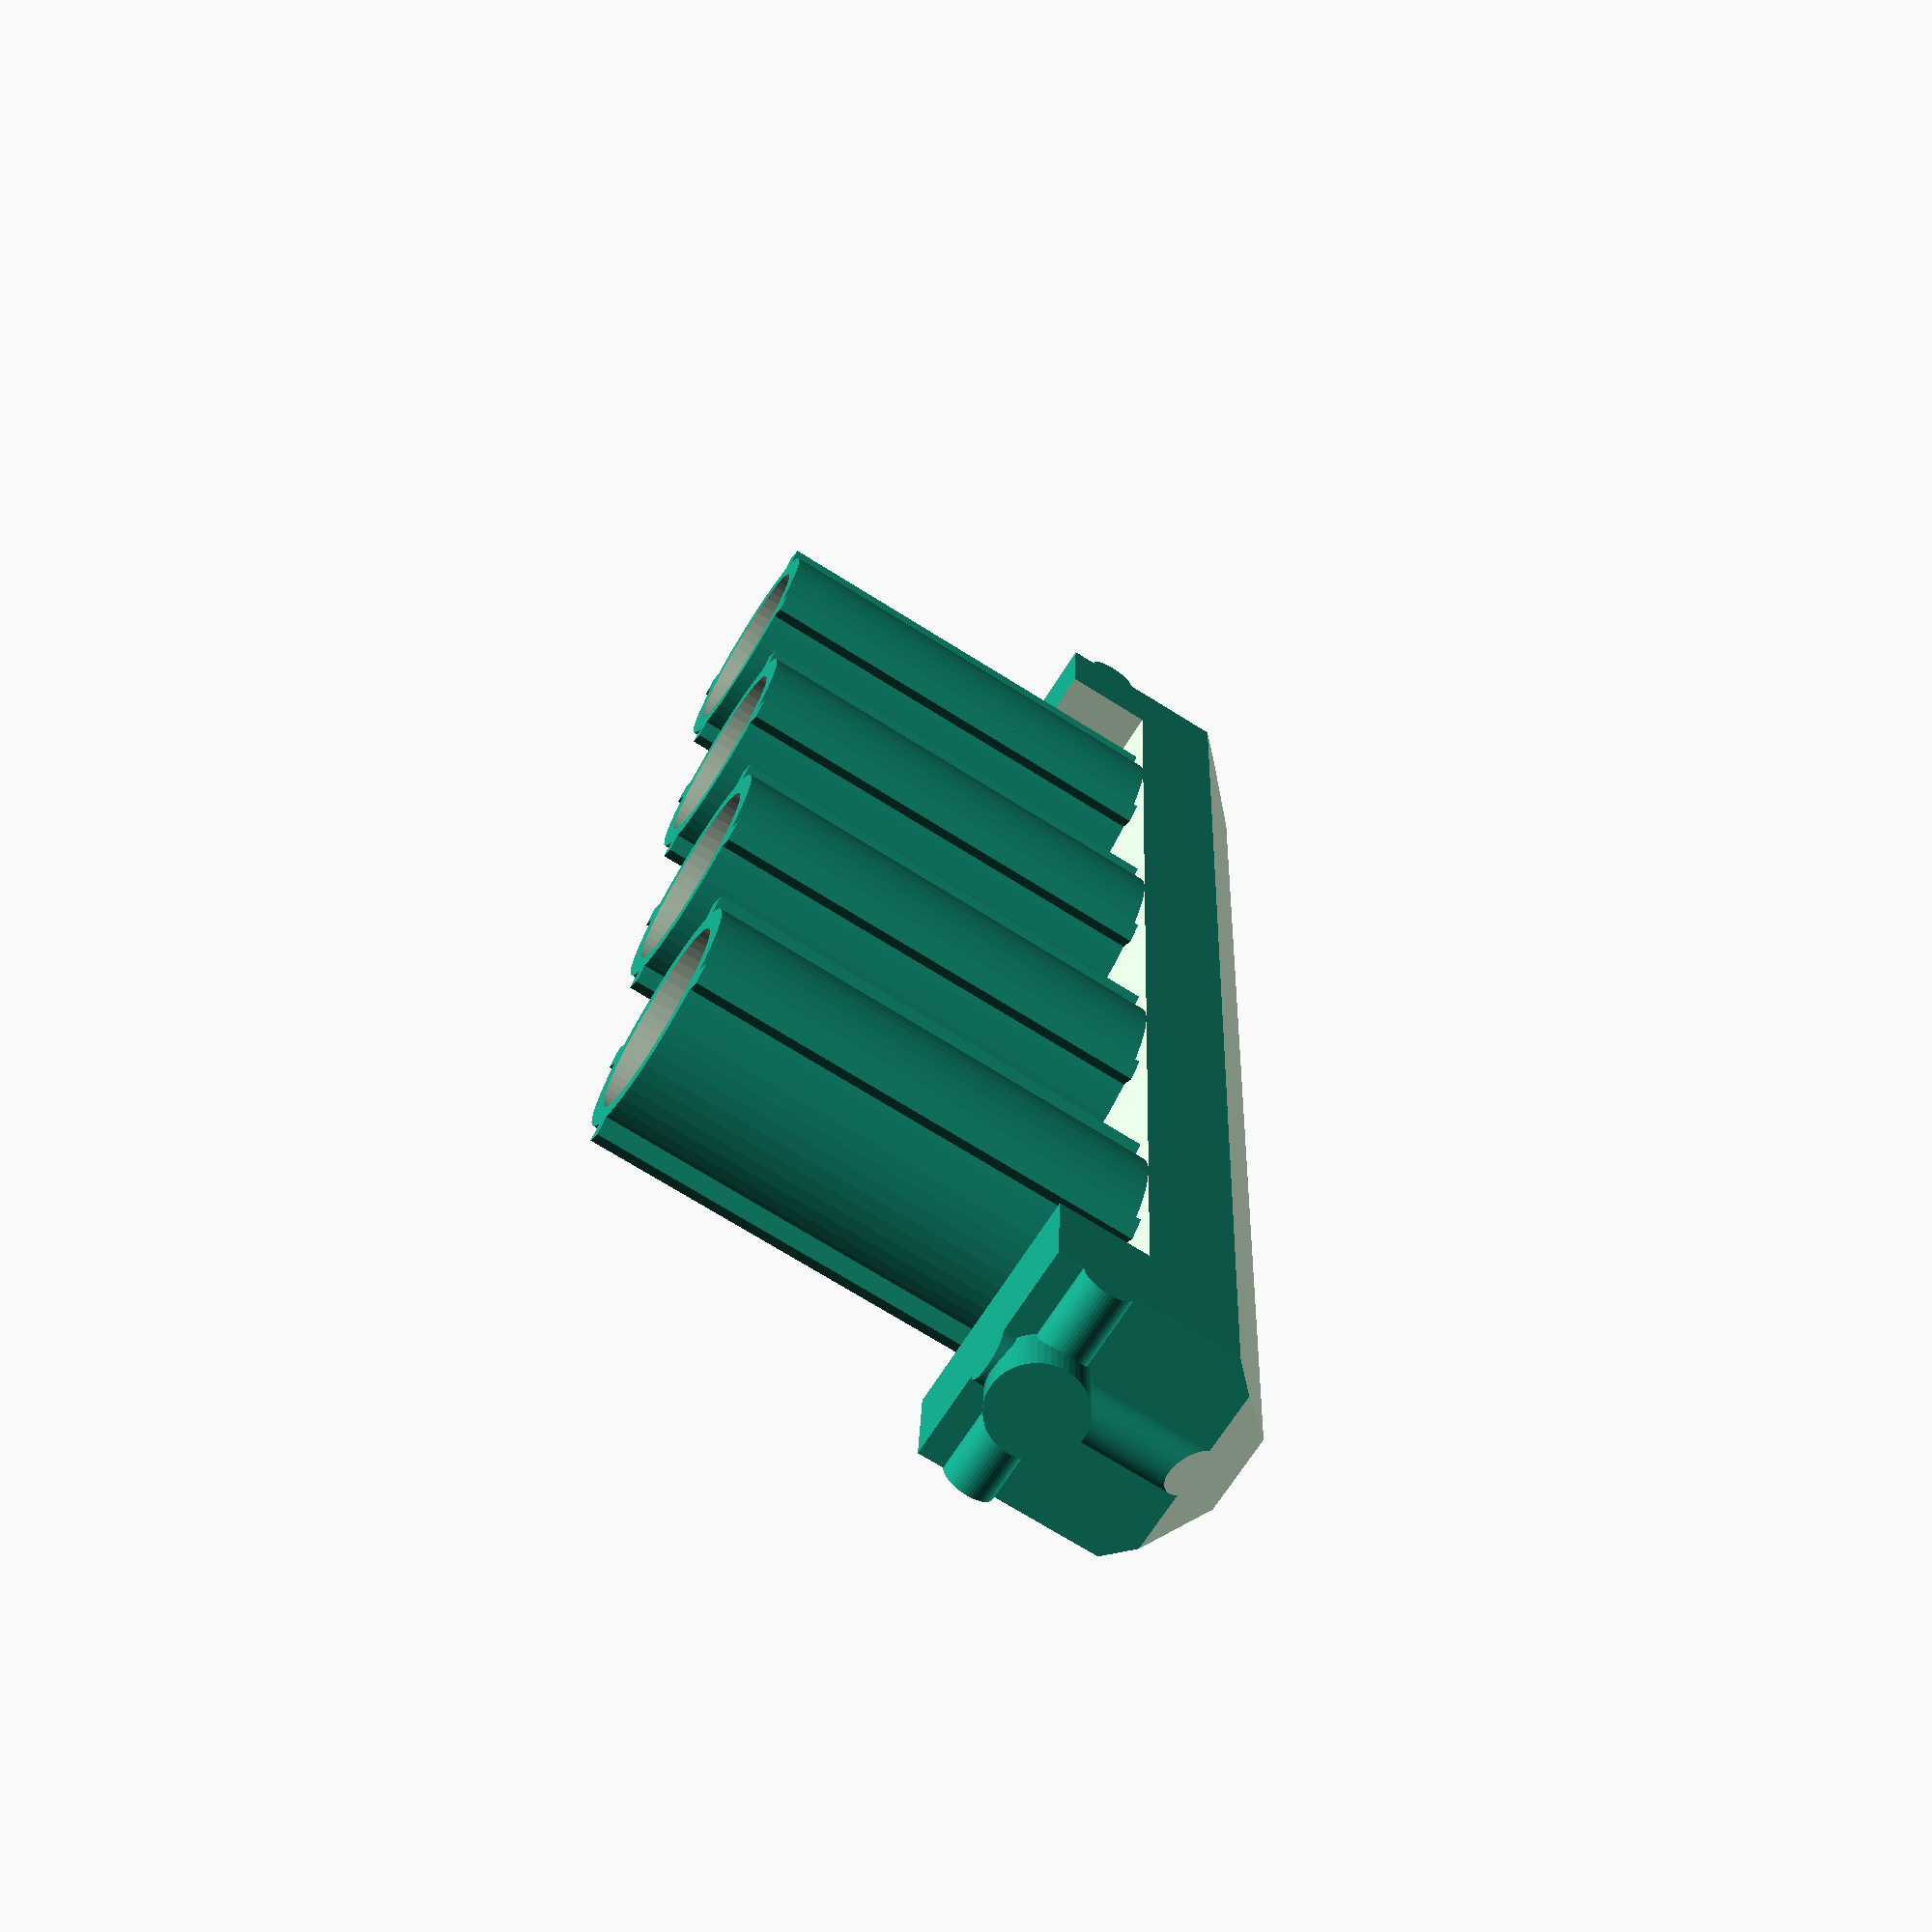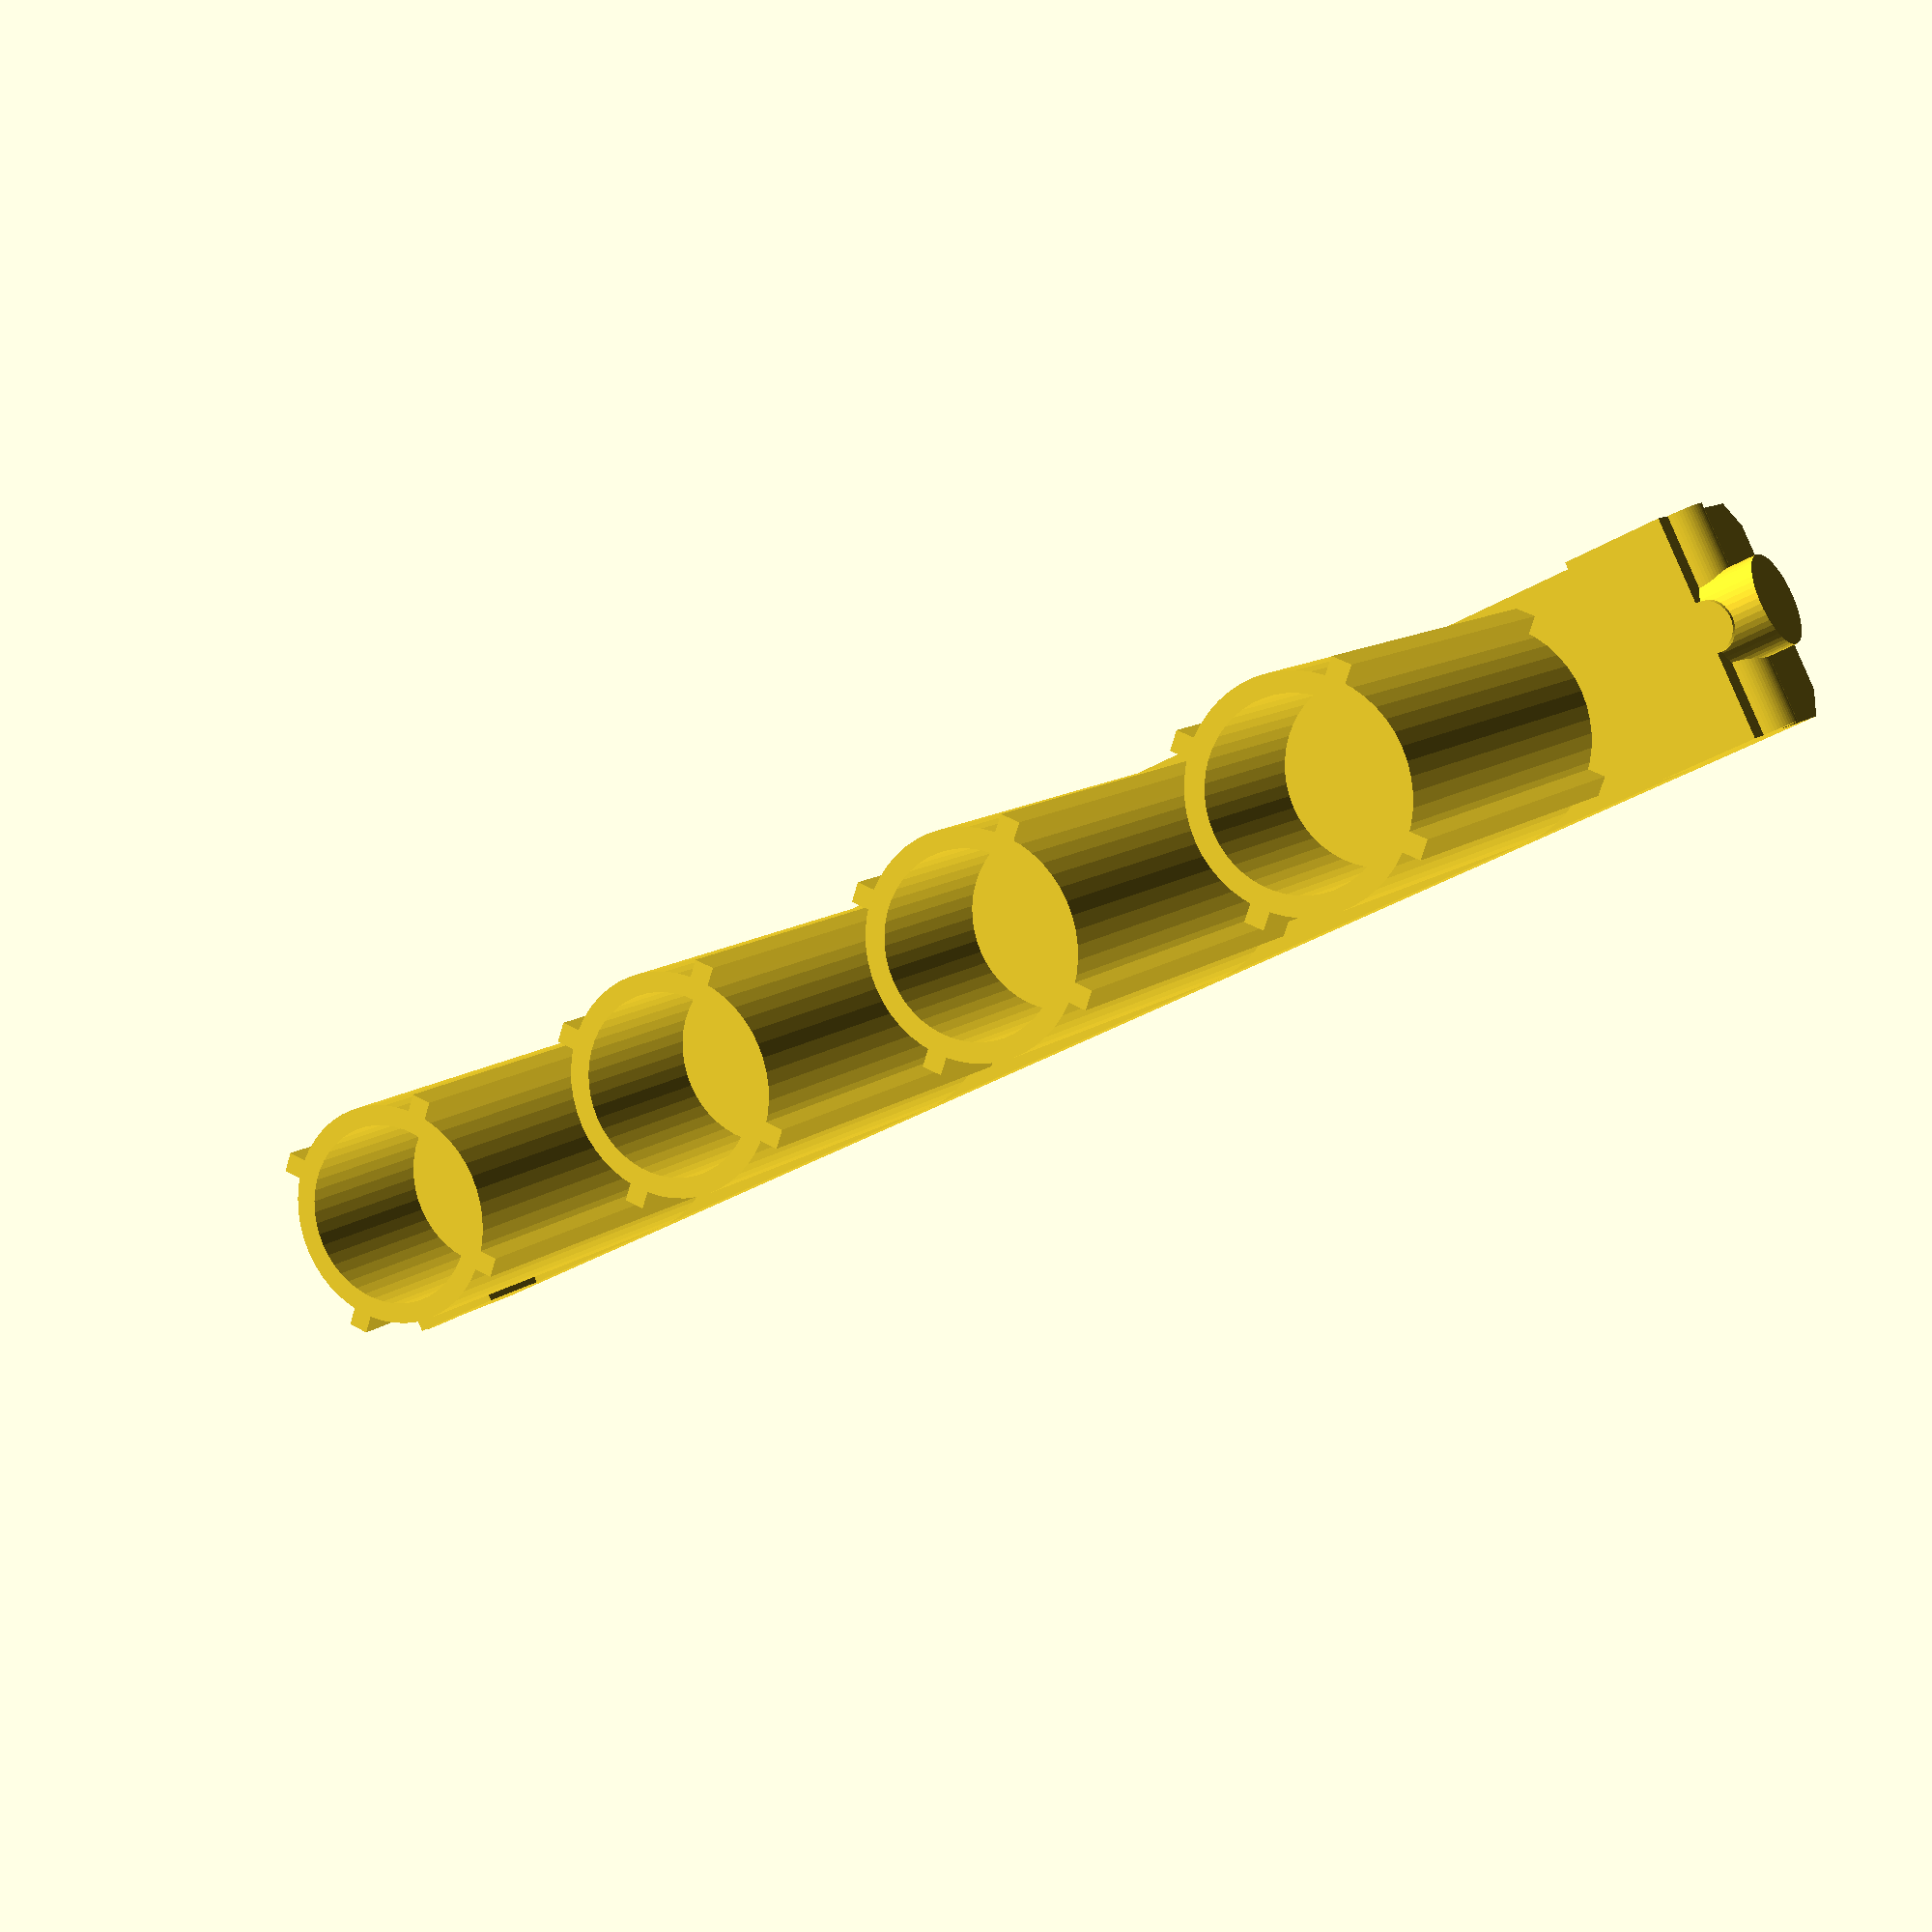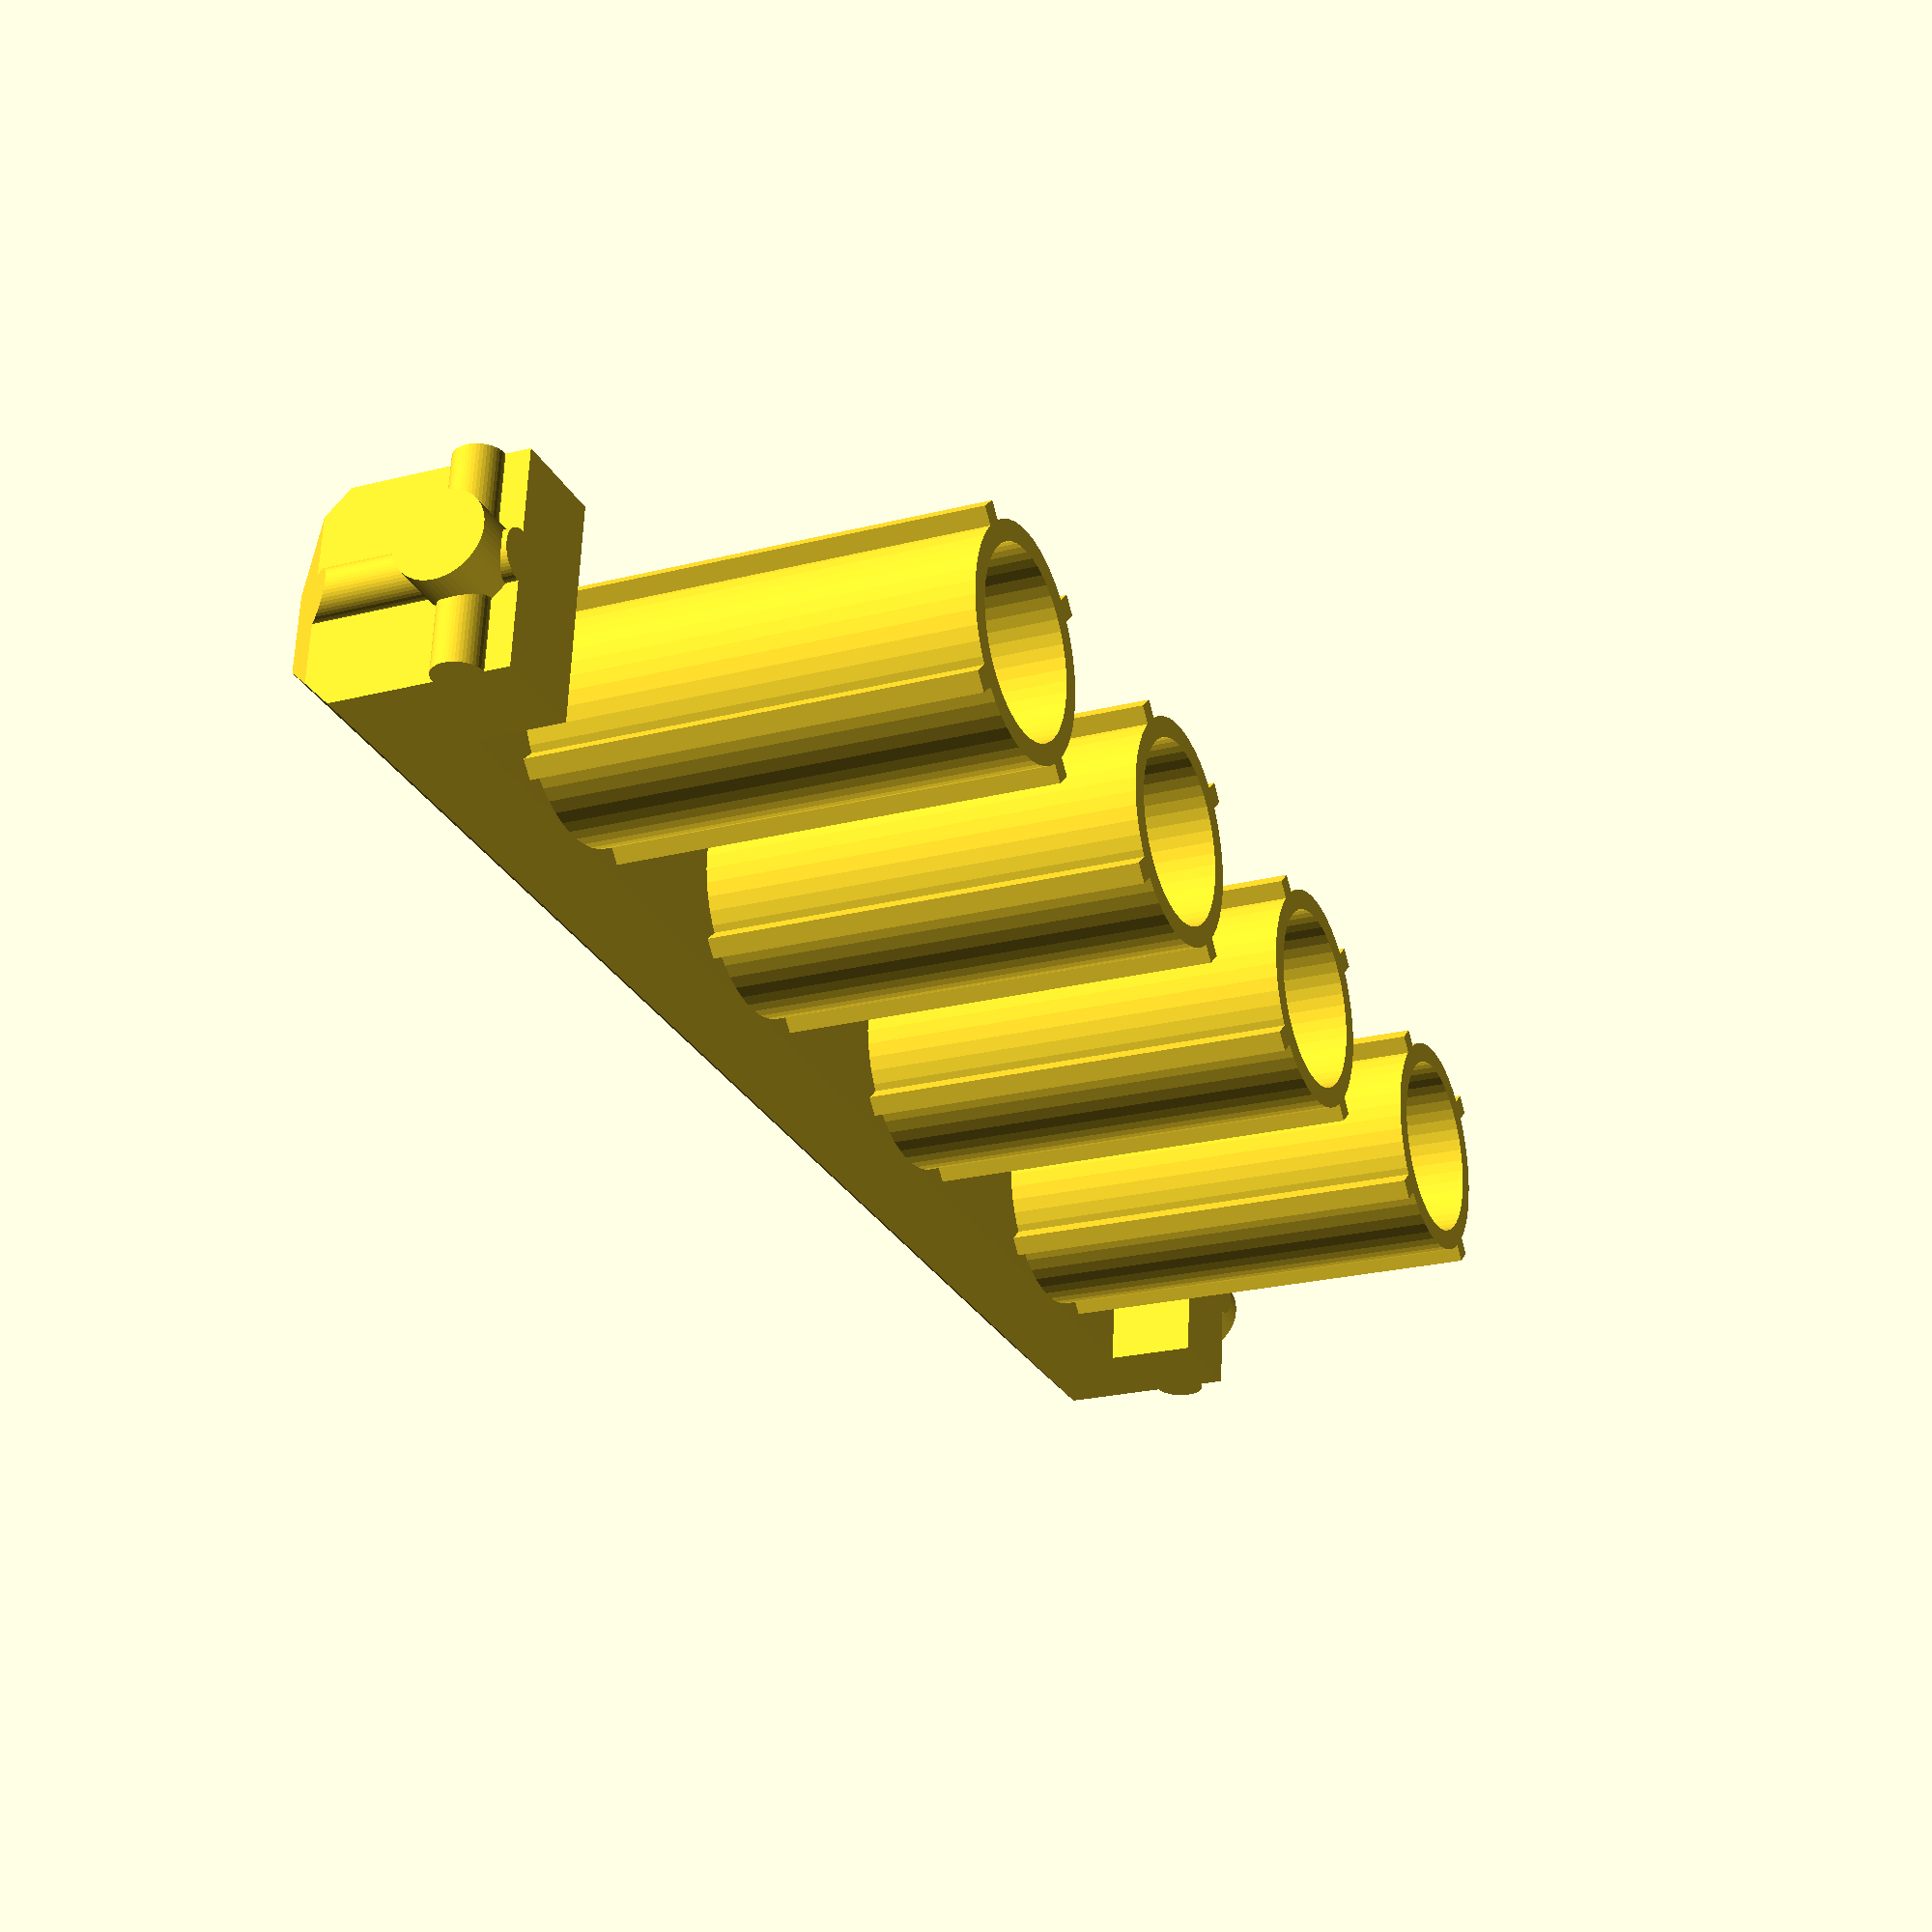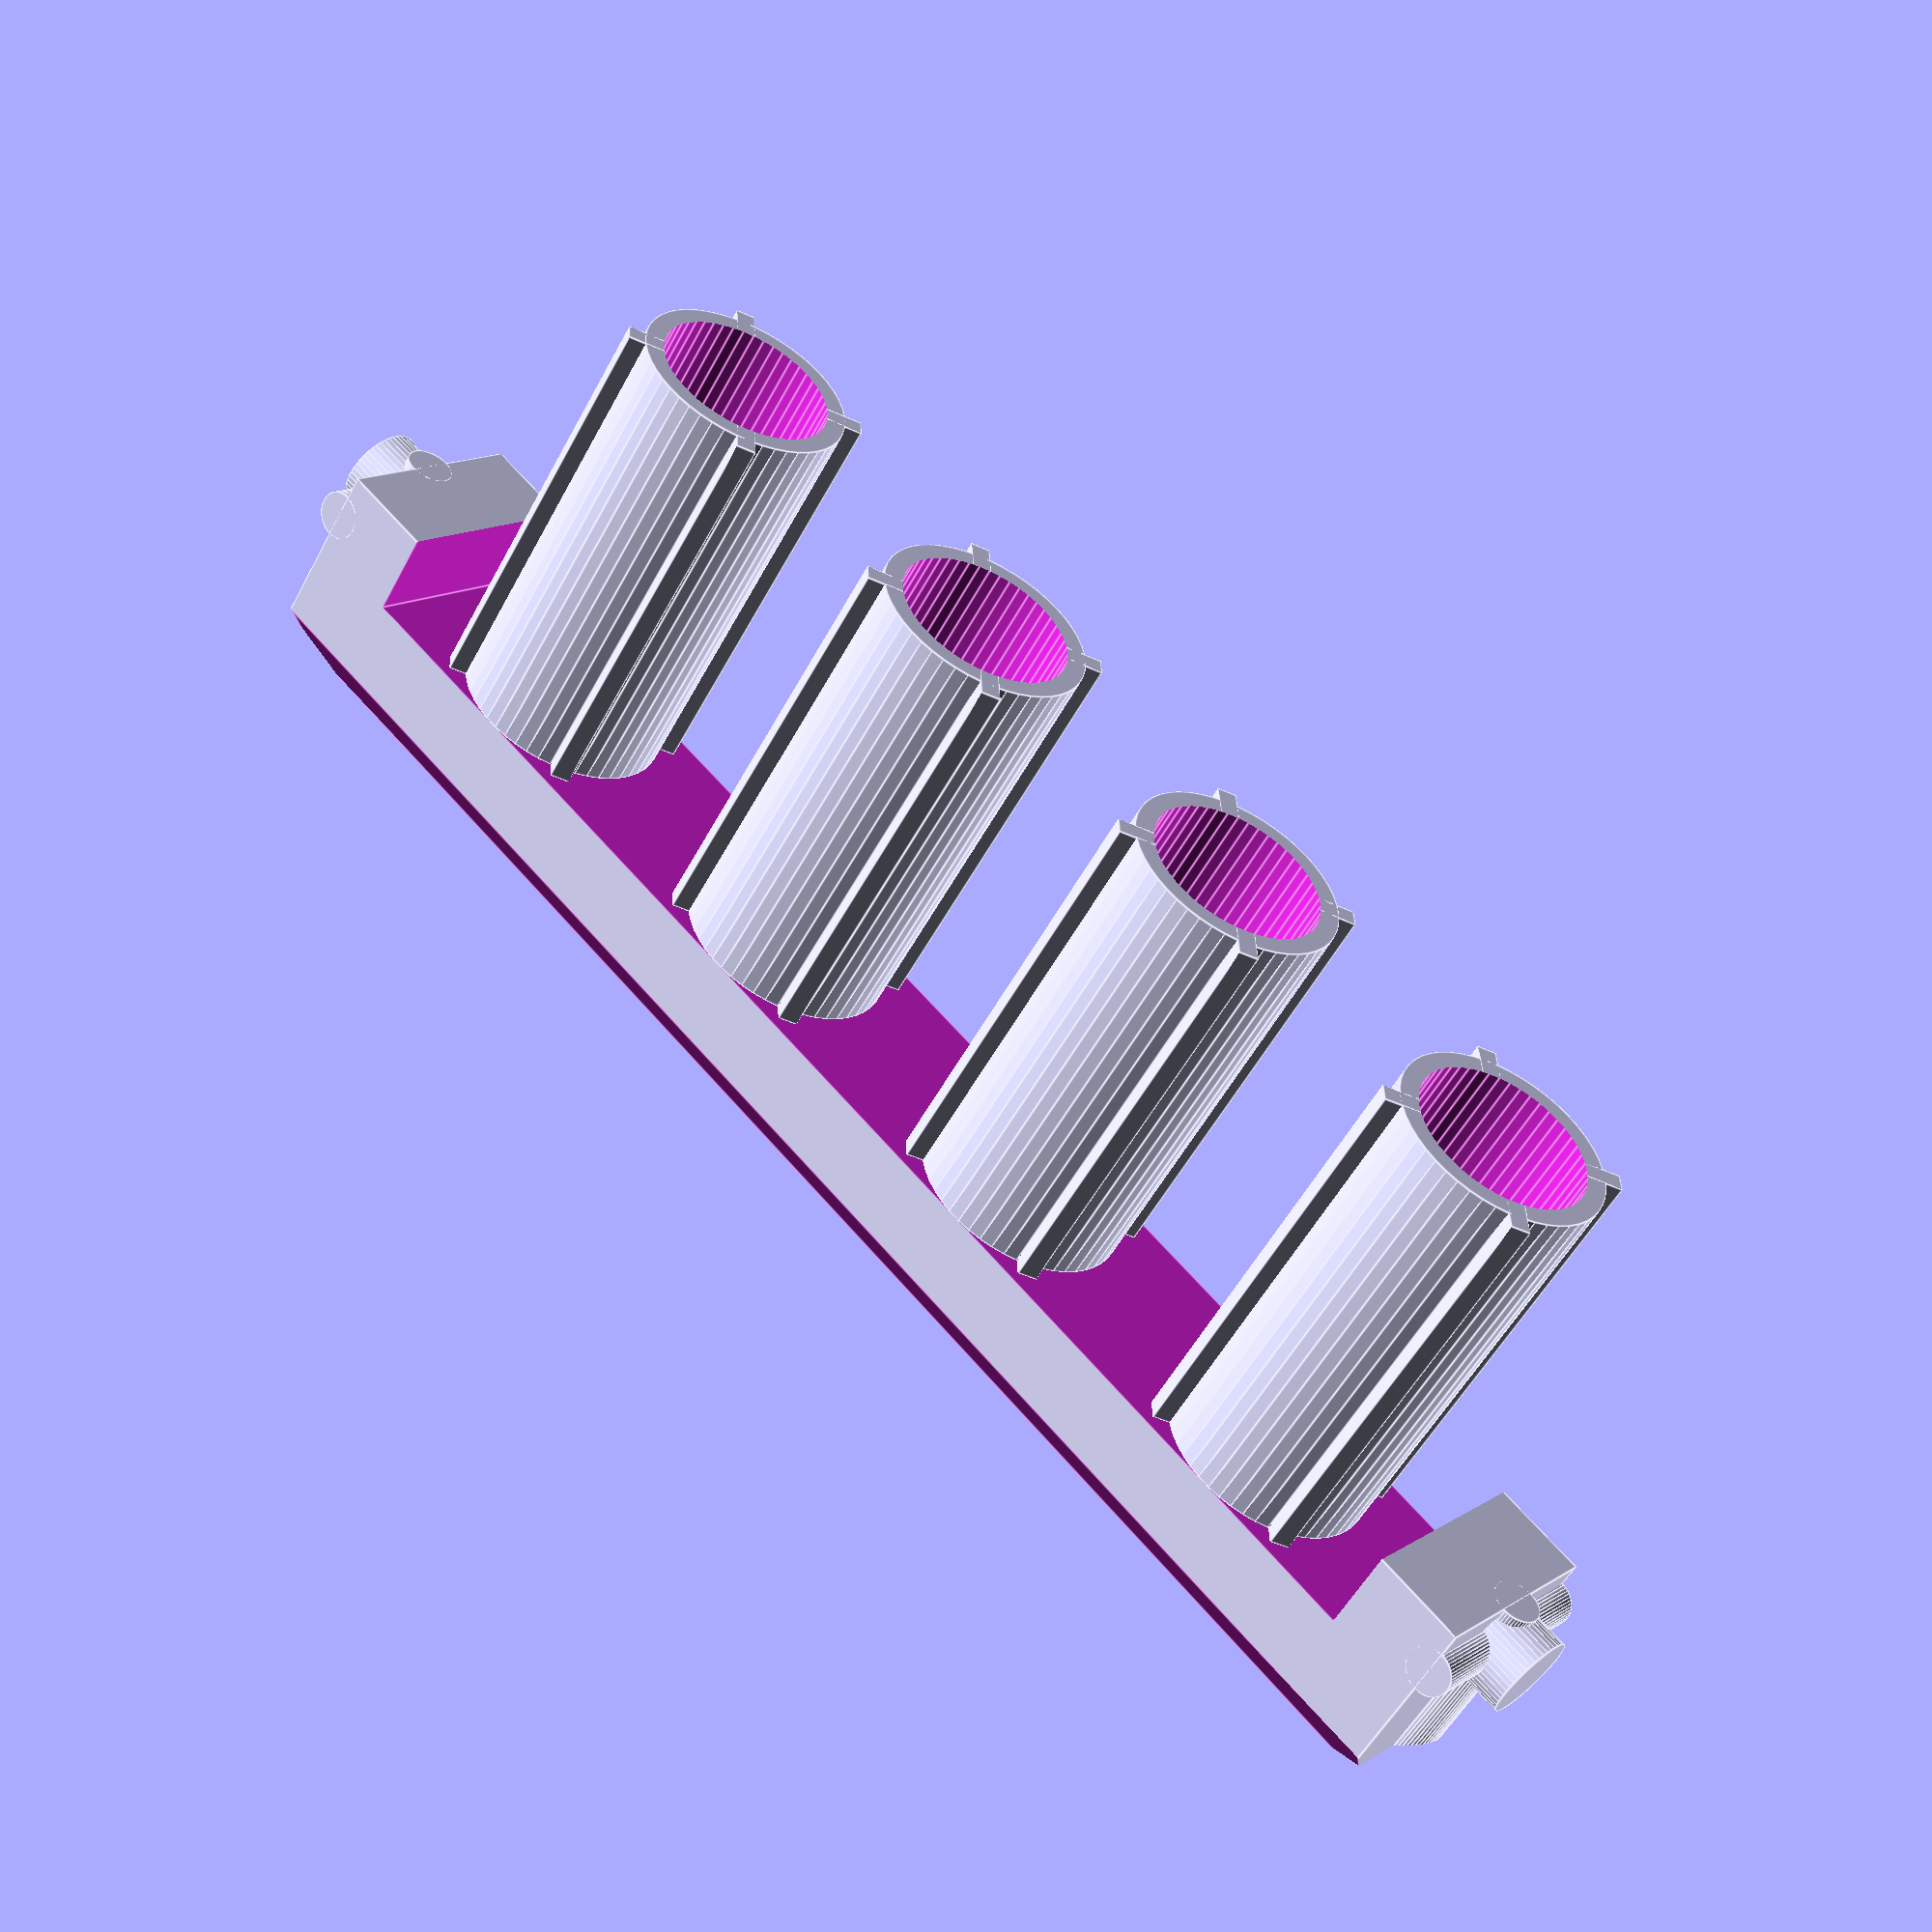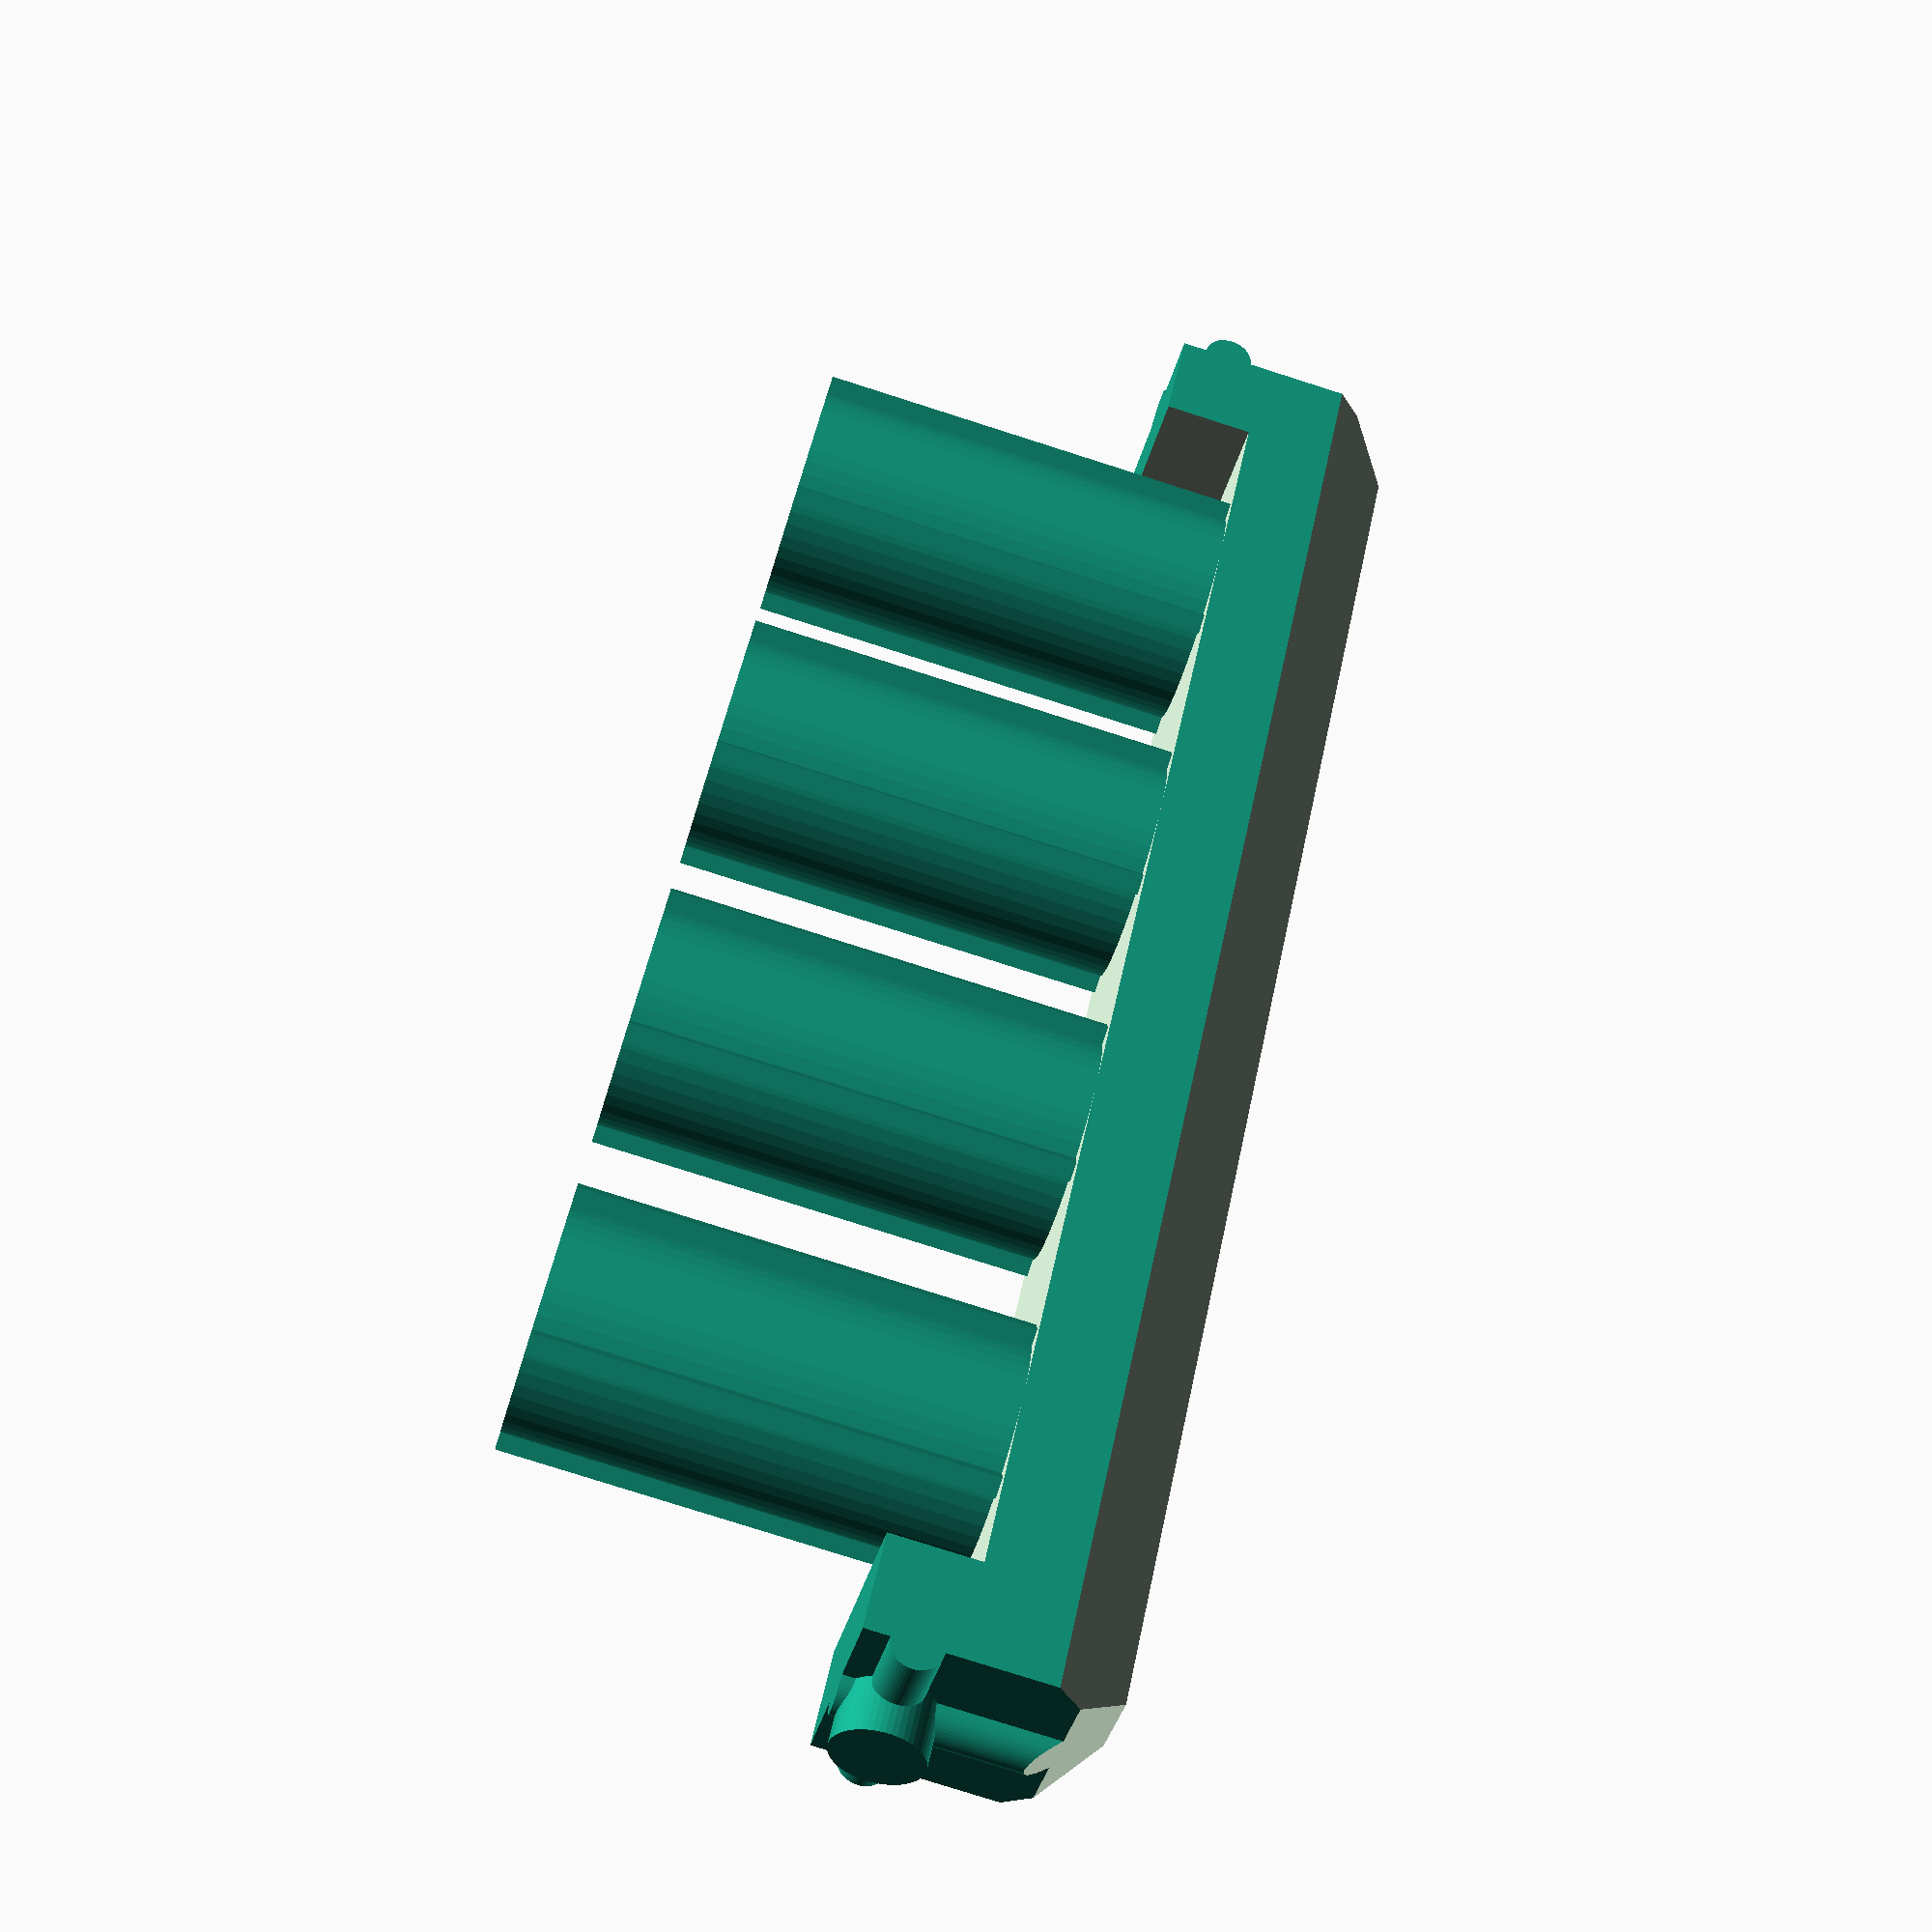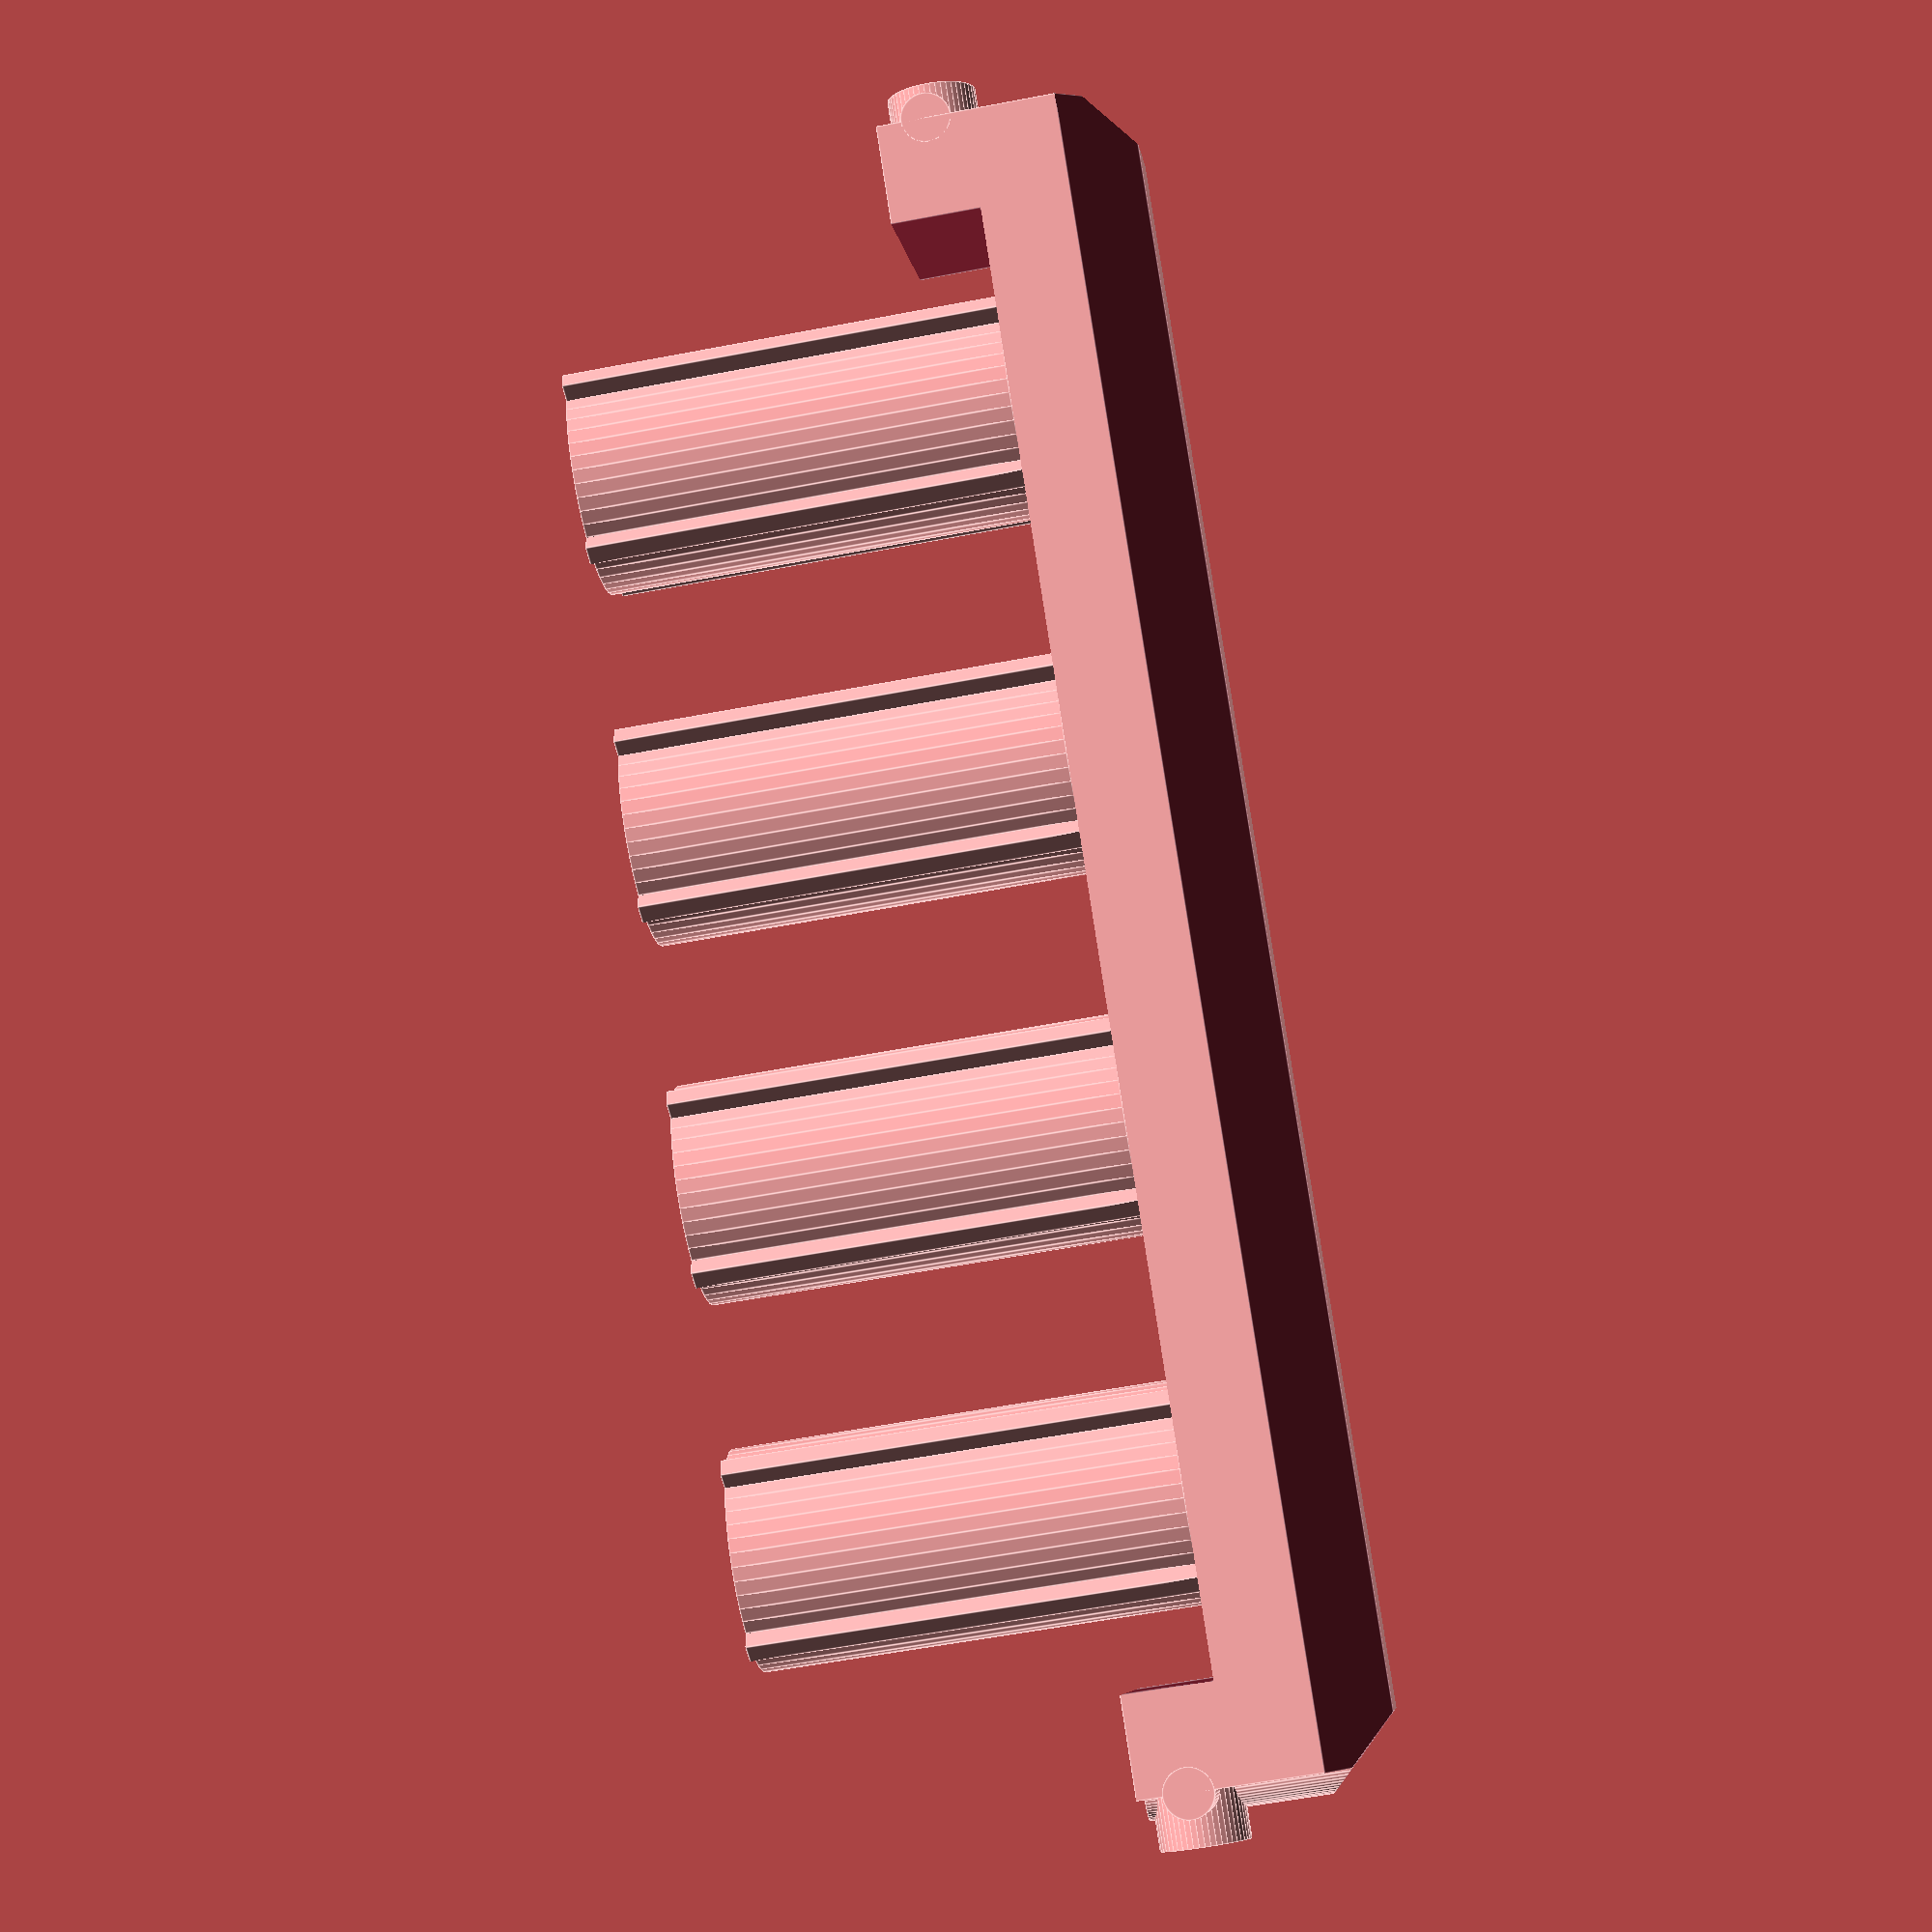
<openscad>
/************** BEST VIEWED IN A CODE EDITOR 80 COLUMNS WIDE *******************
*
* Milwaukee Dremel disc Holders
* Benjamen Johnson <workshop.electronsmith.com>
* 20190917
* Version 4
* openSCAD Version: 2015.03-2
*******************************************************************************/
/*[Global]*/
// number of slots for bits
num_slots = 4 ; //[1:12]

/*[Sanding Drum Parameters]*/
/******************************************************************************
*
*    ***    -------------------------
*  *  -  *---                        |
* * (   ) * small_drum_outer_dia   big_drum_inner_dia
*  *  -  *---                        |
*    ***    -------------------------
* | |  
*  wall_thickness
*
*******************************************************************************/
// inner diameter of the big sandring drums
big_drum_inner_dia = 12.75;

// outer_diameter of the small sanding drums
small_drum_outer_dia = 9;

// drum holder wall thickness
wall_thickness = 1;

/*[Expert: modify at your own risk]*/
//Sanding drum height (WARNING don't mess, it will break many things)
drum_height = 13;

// height of two drums minus a littel bit so you can pull out the little drums
drum_tower_height = drum_height*2 - 4; //22

// how much to cut out of the basic holder
cut_out_height = 8;

/*[Size Parameters]*/
/*******************************************************************************
*      +++++++   +++++++  +++++++  < ---- discs
*   -------------------------------  --
*  |                               |  body_height 
*  |                               |
*   -------------------------------  --
*  |< ------- body_width --------->|
*
*******************************************************************************/
// width of the holder body
body_width = 82.5 ; // 82.5

// depth of holder 
body_depth = 11; // 11

// height of holder
body_height = 12.5;

// how much material to leave at the bottom of the bit slots
bottom_thickness = 2;

// how much to chamfer the ends
bottom_chamfer = 5;

/* [Connector Parameters] */
/*******************************************************************************
*     -------------------------------
*   -| X  X  X  X  X  X  X  X  X  X  |-
*     -------------------------------
*  | <------ total_pin_length -------->|
*
*    -------
*   |---O---|  o <- pin_dia (diamter of pivot pin)
*   |   |   | 
*   |   |   |    <- catch_dia (diameter of the semicircular catches)
*    -------
******************************************************************************/
// Length of cylinder passing through the holder that it rotates on 
total_pin_length = 88; // 88

// diameter of the above cylinder
pin_dia = 4.5; // 4.5

// diameter of the semicircular catches
catch_dia = 2.5;

// add a slight offset to cuts to make model render properly
render_offset = 0.05; //0.005


/*[Hidden]*/
pin_height = 10; // pin distance from the bottom of holder;
pin_pos = - body_height/2+pin_height;

//calculations for positioning the slots
min_edge = 5;
width2= body_width - 2 * min_edge;
step = width2 /(num_slots);
start = -width2/2+step/2;
end = width2/2;

union(){
    difference(){
        
        // make the basic holder
        MilwaukeeHolder();
        
        // cut out middle
        translate([0,0,cut_out_height])cube([width2,body_depth+render_offset,body_height],center=true);
    }// end difference
    
    // make the drum holders
    for (x=[start:step:end]){
        difference(){
            union(){
                // make outer body
                translate([x,0,-(body_height-drum_tower_height)/2+cut_out_height])cylinder(d=small_drum_outer_dia+2*wall_thickness,h=drum_tower_height,center=true,$fn=50);
                
                // make ribs 
                translate([x,0,-(body_height-drum_tower_height)/2+cut_out_height])rotate([0,0,45])cube([big_drum_inner_dia,1,drum_tower_height],center=true);
                translate([x,0,-(body_height-drum_tower_height)/2+cut_out_height])rotate([0,0,45])cube([1,big_drum_inner_dia,drum_tower_height],center=true);
            } //end union
        
        // cut out smaller drum holder
        translate([x,0,21.5])cylinder(d=small_drum_outer_dia,h=13,center=true,$fn=50);
        }// end difference
    }//end for

}// end union

module MilwaukeeHolder(){
    difference(){
        union(){
            // Form the main body
            cube([body_width,body_depth,body_height],center = true);
                    
            // form the pivot pins
            translate([0,0,pin_pos])rotate([0,90,0])cylinder(d=pin_dia,h=total_pin_length,center=true,$fn=50);
            
            //form the horizontal catches
            translate([body_width/2,0,pin_pos])rotate([90,0,0])cylinder(d=catch_dia,h=body_depth,center=true,$fn=50);
            translate([-body_width/2,0,pin_pos])rotate([90,0,0])cylinder(d=catch_dia,h=body_depth,center=true,$fn=50);
            
            //form the vertical catches
            translate([body_width/2,0,0])rotate([0,0,0])cylinder(d=catch_dia,h=body_height,center=true,$fn=50);
            translate([-body_width/2,0,0])rotate([0,0,0])cylinder(d=catch_dia,h=body_height,center=true,$fn=50);
        } // end union
        
        //cut off bottom corners
        translate([(body_width+catch_dia)/2,0,-body_height/2])rotate([0,45,0])cube([bottom_chamfer,body_depth+render_offset,bottom_chamfer],center=true);
        translate([-(body_width+catch_dia)/2,0,-body_height/2])rotate([0,45,0])cube([bottom_chamfer,body_depth+render_offset,bottom_chamfer],center=true);
        translate([0,-body_depth/2,-body_height/2])rotate([45,0,0])cube([body_width+render_offset, bottom_chamfer ,bottom_chamfer],center=true);
        translate([0,body_depth/2,-body_height/2])rotate([45,0,0])cube([body_width+render_offset, bottom_chamfer ,bottom_chamfer],center=true);     
    
    }//end difference
} // end module
</openscad>
<views>
elev=71.6 azim=93.2 roll=57.9 proj=p view=wireframe
elev=169.7 azim=153.5 roll=152.3 proj=p view=solid
elev=202.4 azim=5.5 roll=245.9 proj=p view=wireframe
elev=232.6 azim=222.6 roll=207.3 proj=p view=edges
elev=78.7 azim=130.3 roll=72.3 proj=p view=solid
elev=238.3 azim=141.1 roll=78.8 proj=p view=edges
</views>
